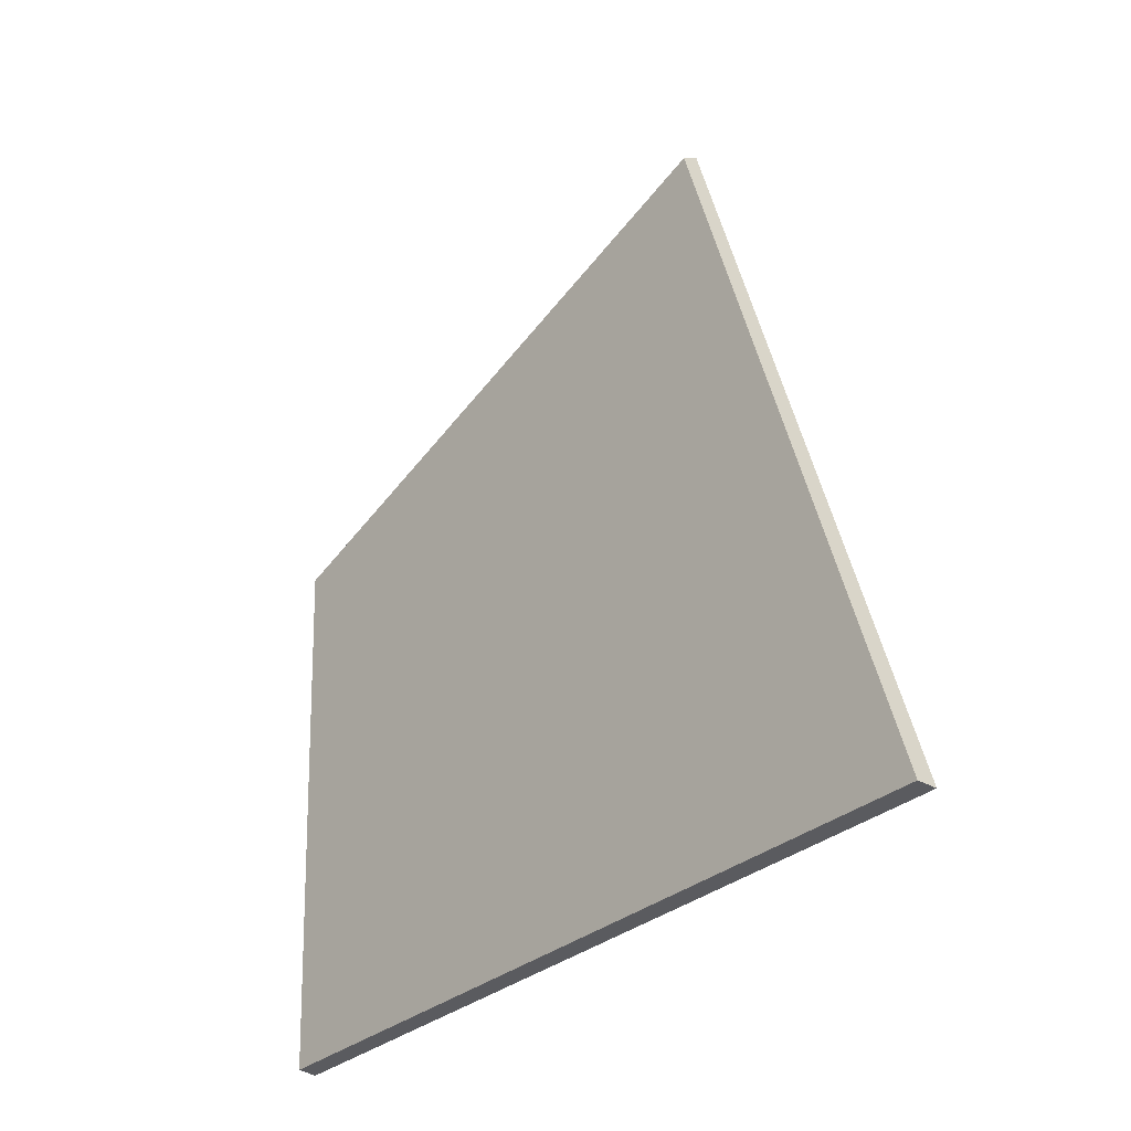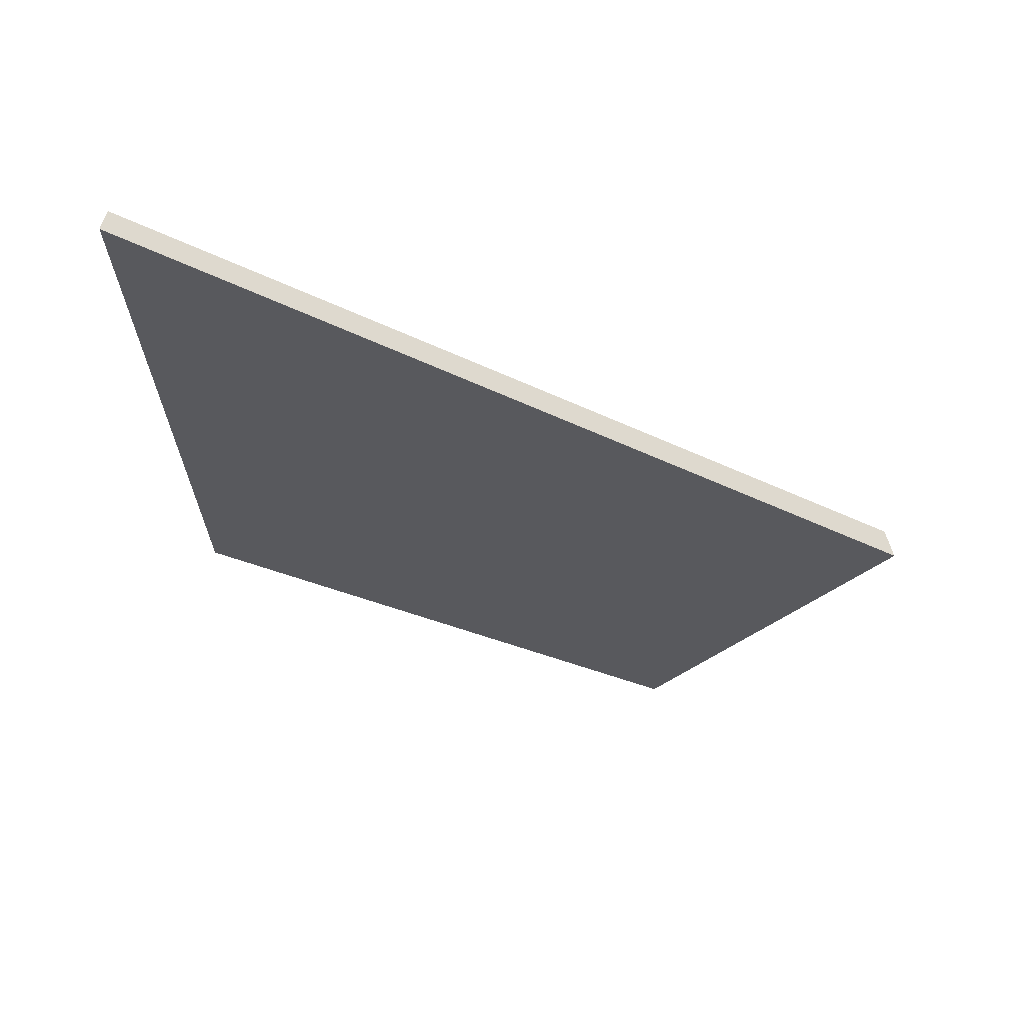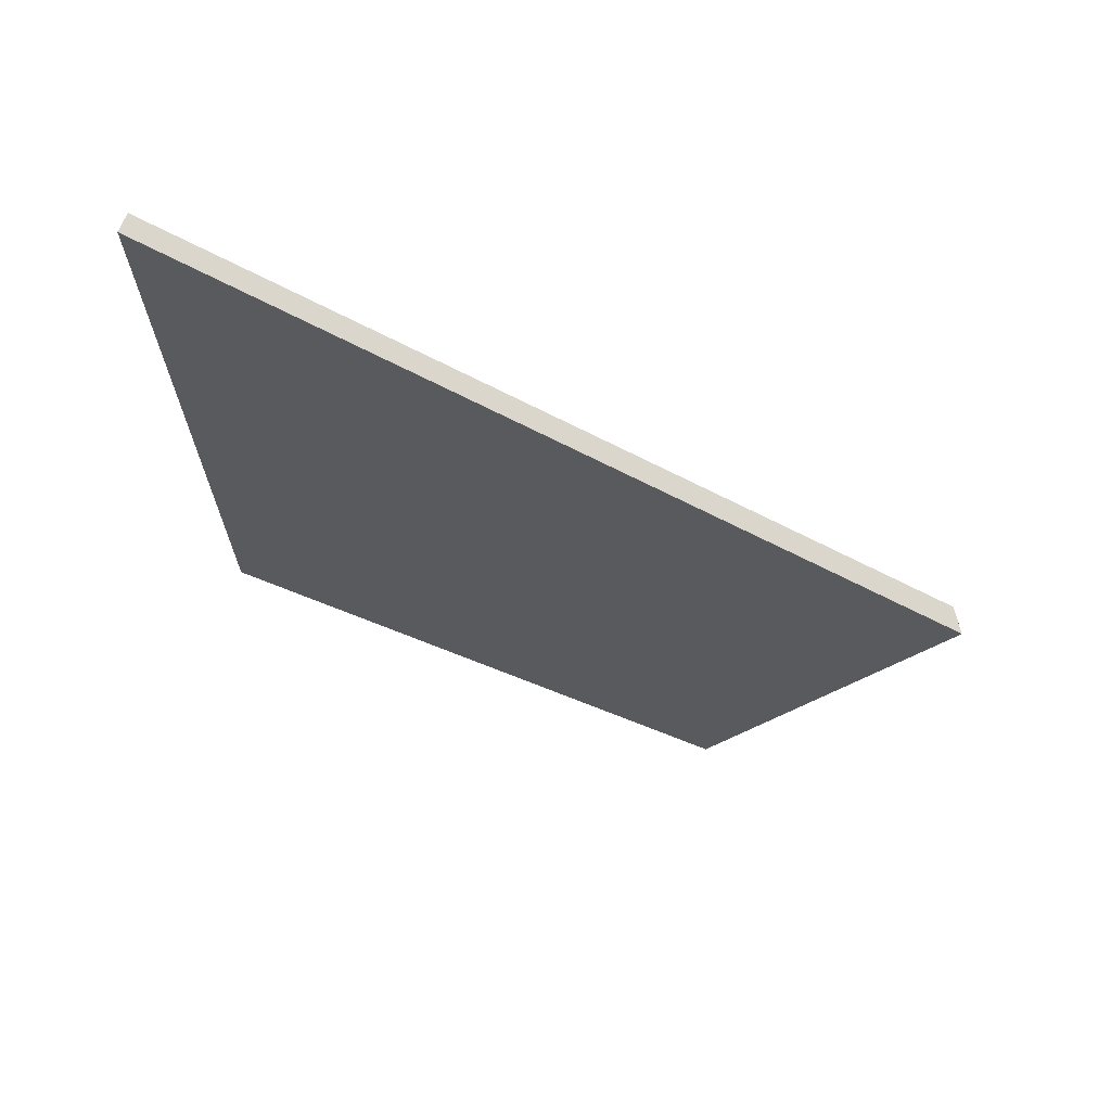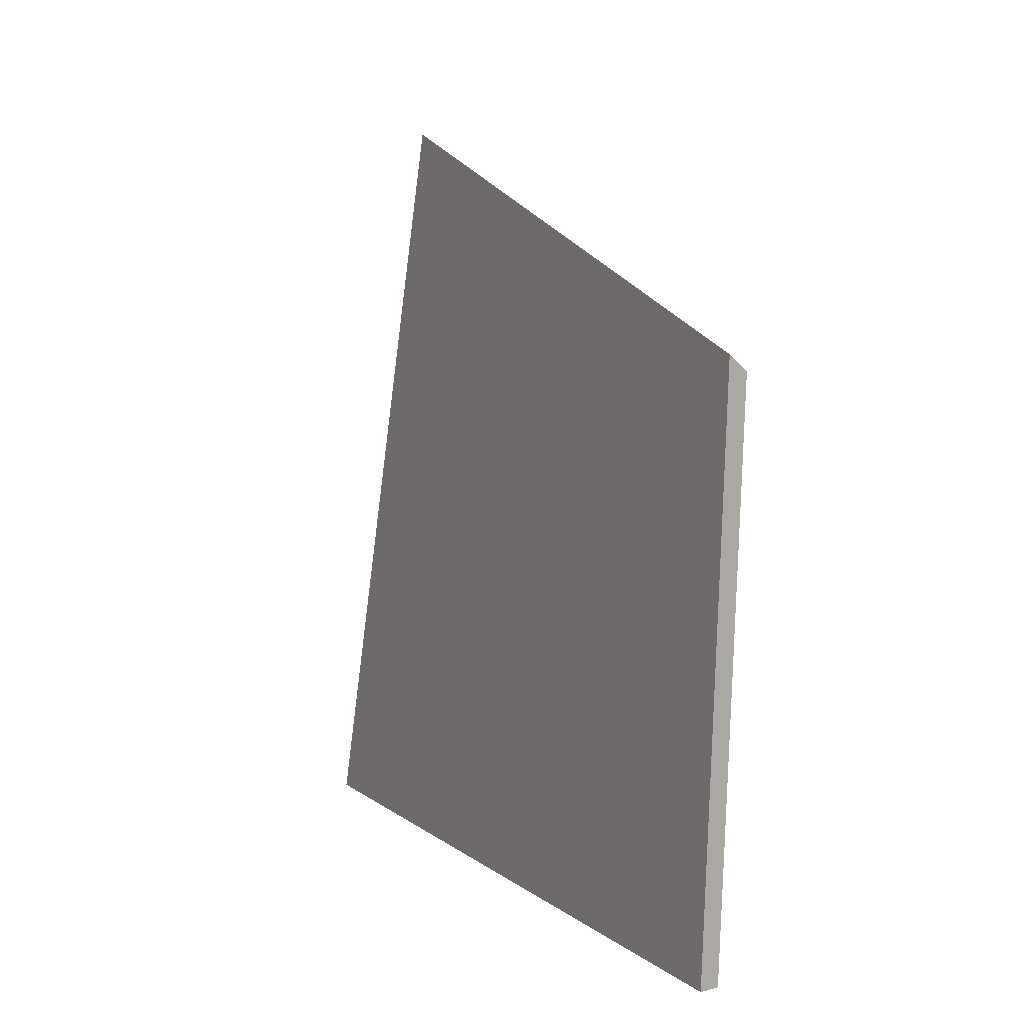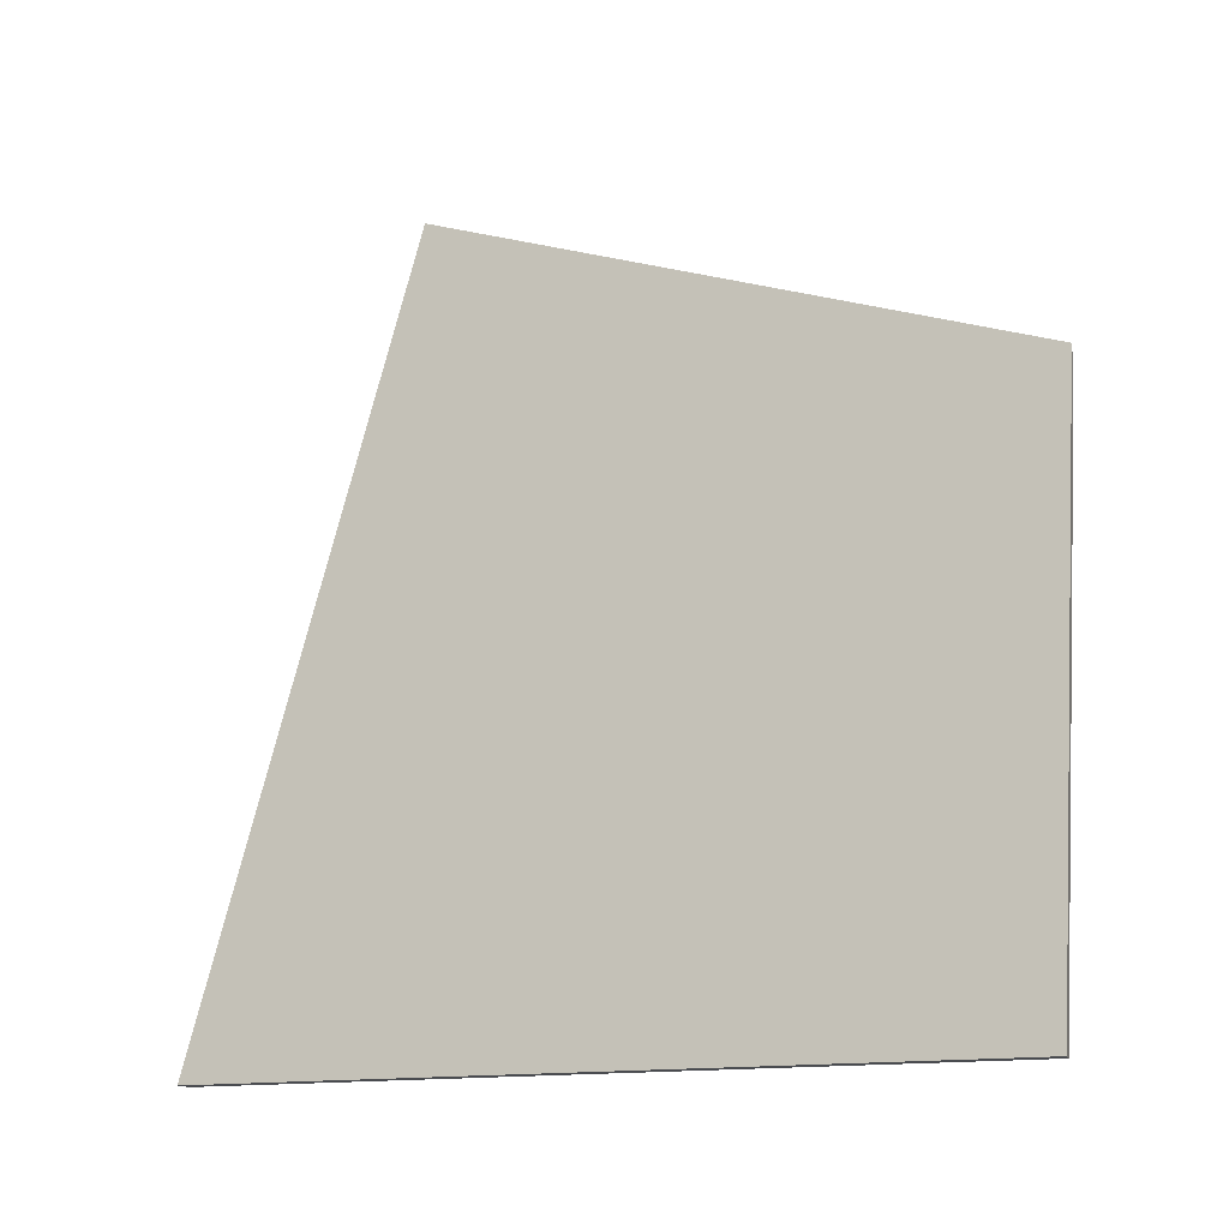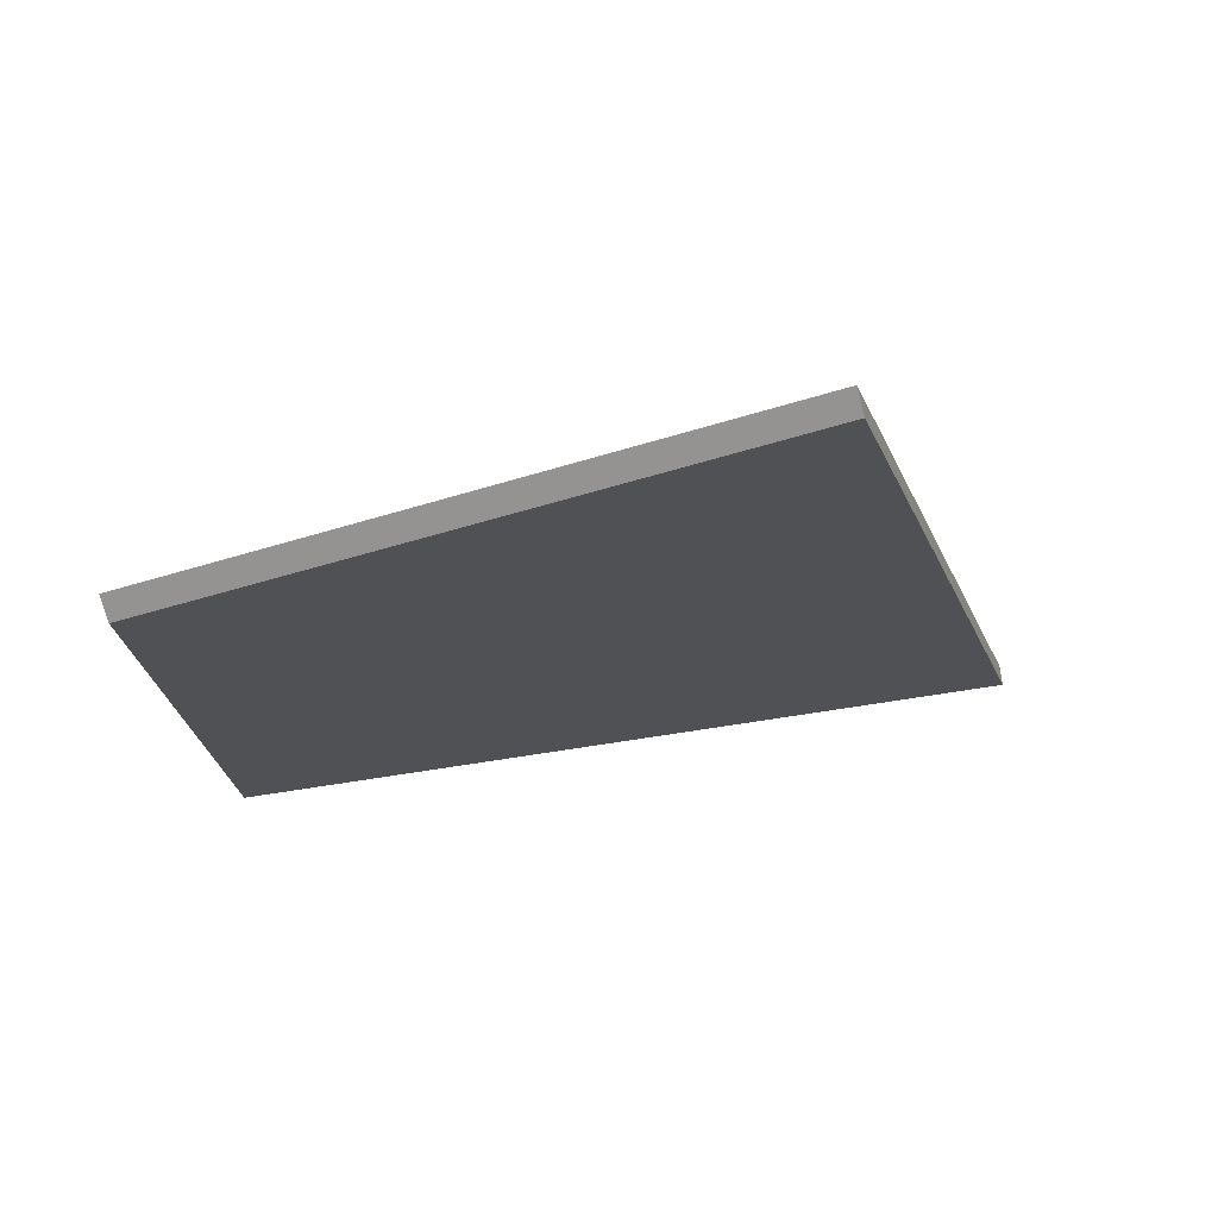
<metadata>
{"format":"obj","ext":"obj","renderer":"f3d","projection":"perspective","resolution":1024,"background":"white","views":[{"elev":-32.8,"azim":-40.8,"up":"+Y"},{"elev":66.8,"azim":107.2,"up":"+Z"},{"elev":68.2,"azim":110.9,"up":"+Z"},{"elev":8.3,"azim":151.5,"up":"+Y"},{"elev":-15.0,"azim":111.4,"up":"+Y"},{"elev":71.0,"azim":-98.8,"up":"+Y"}]}
</metadata>
<code>
g Device_Prop_Box_007_v_048
v -0.01275 0.2964 -0.4736
v -0.01275 -0.1249 -0.451
v -0.01275 0.4136 -0.1291
v -0.01275 -0.4086 -0.4358
v -0.01275 0.5484 0.2672
v -0.01275 -0.4086 0.5411
v -0.009208 -0.4086 -0.4362
v -0.01275 -0.4086 0.5411
v -0.01275 -0.4086 -0.4358
v 0.009603 -0.4086 0.542
v 0.01265 -0.4086 0.5421
v 0.01265 -0.4086 -0.4389
v 0.01265 -0.4086 -0.4389
v 0.01265 0.3155 -0.4778
v 0.01265 0.5262 0.1415
v 0.01265 -0.4086 0.5421
v 0.01265 0.09909 0.3968
v 0.01265 0.5674 0.2627
v 0.01265 0.5262 0.1415
v -0.01275 0.5484 0.2672
v 0.01265 0.5674 0.2627
v 0.01265 0.3155 -0.4778
v -0.01275 0.4136 -0.1291
v -0.01275 0.2964 -0.4736
v -0.01275 -0.1249 -0.451
v -0.009208 -0.4086 -0.4362
v -0.01275 -0.4086 -0.4358
v 0.01265 0.3155 -0.4778
v -0.01275 0.2964 -0.4736
v 0.01265 -0.4086 -0.4389
v 0.009603 -0.4086 0.542
v -0.01275 0.5484 0.2672
v -0.01275 -0.4086 0.5411
v 0.01265 0.09909 0.3968
v 0.01265 -0.4086 0.5421
v 0.01265 0.5674 0.2627
g Device_Prop_Box_007_v_048_0
f 3 2 1
f 2 3 4
f 3 5 4
f 4 5 6
f 9 8 7
f 10 7 8
f 10 11 7
f 12 7 11
f 15 14 13
f 16 15 13
f 17 15 16
f 15 17 18
f 21 20 19
f 19 20 22
f 20 23 22
f 23 24 22
f 27 26 25
f 26 28 25
f 28 29 25
f 30 28 26
f 33 32 31
f 32 34 31
f 34 35 31
f 36 34 32

</code>
